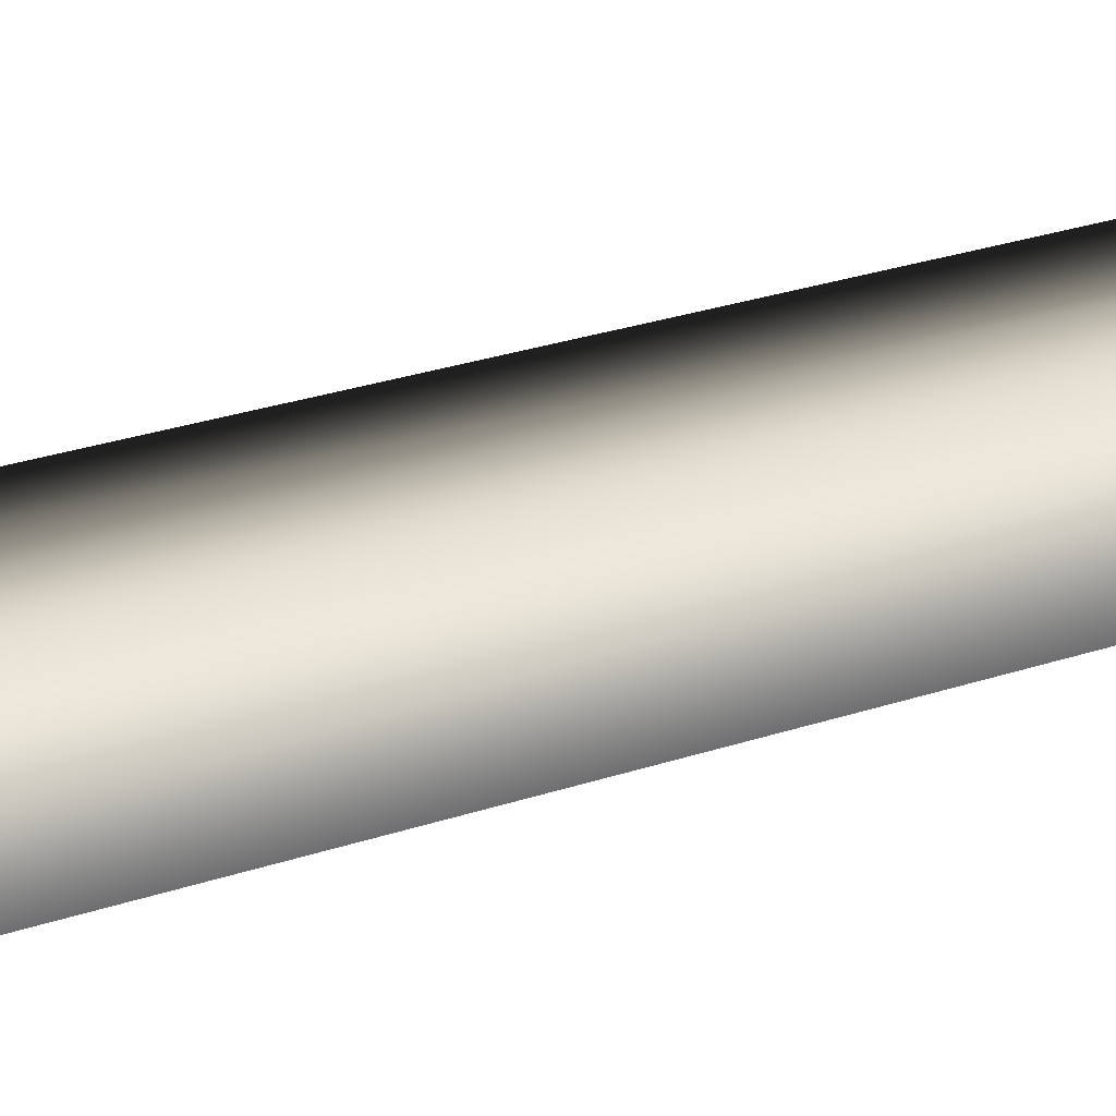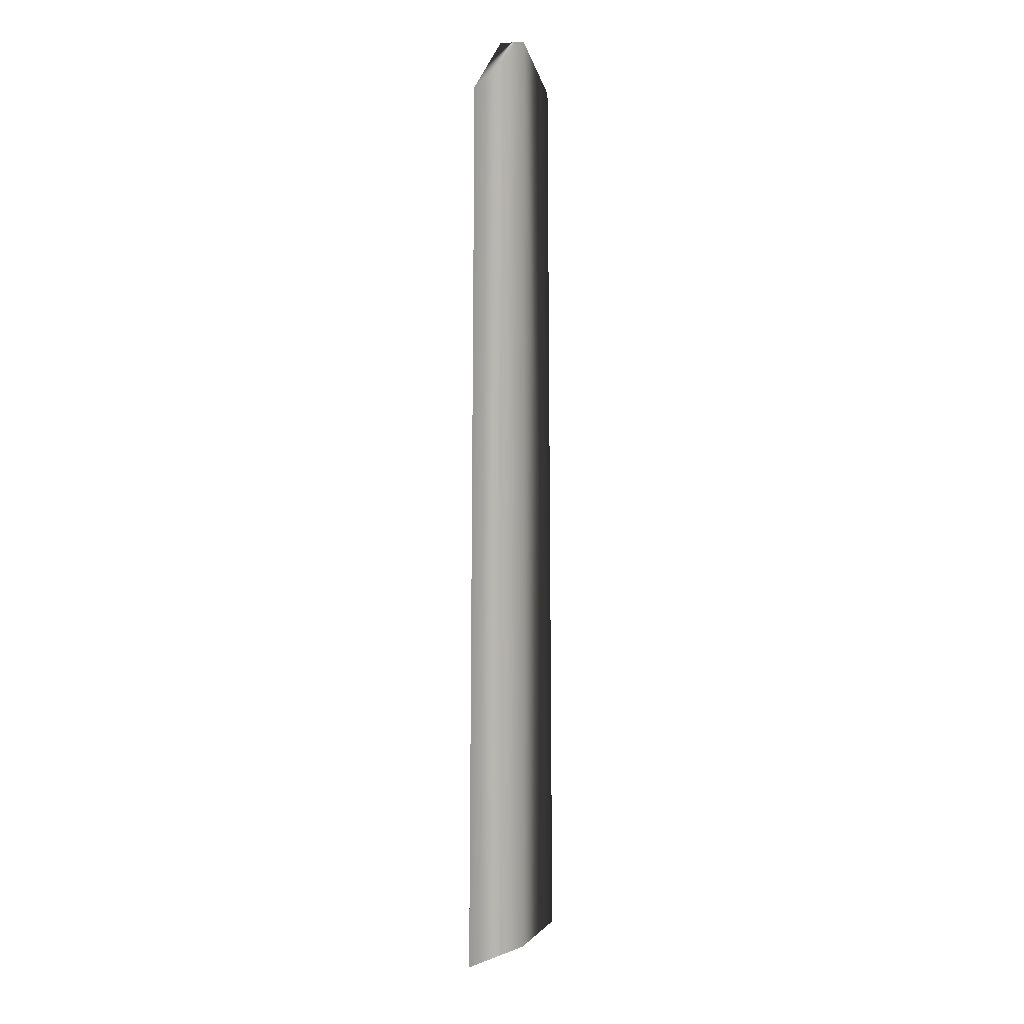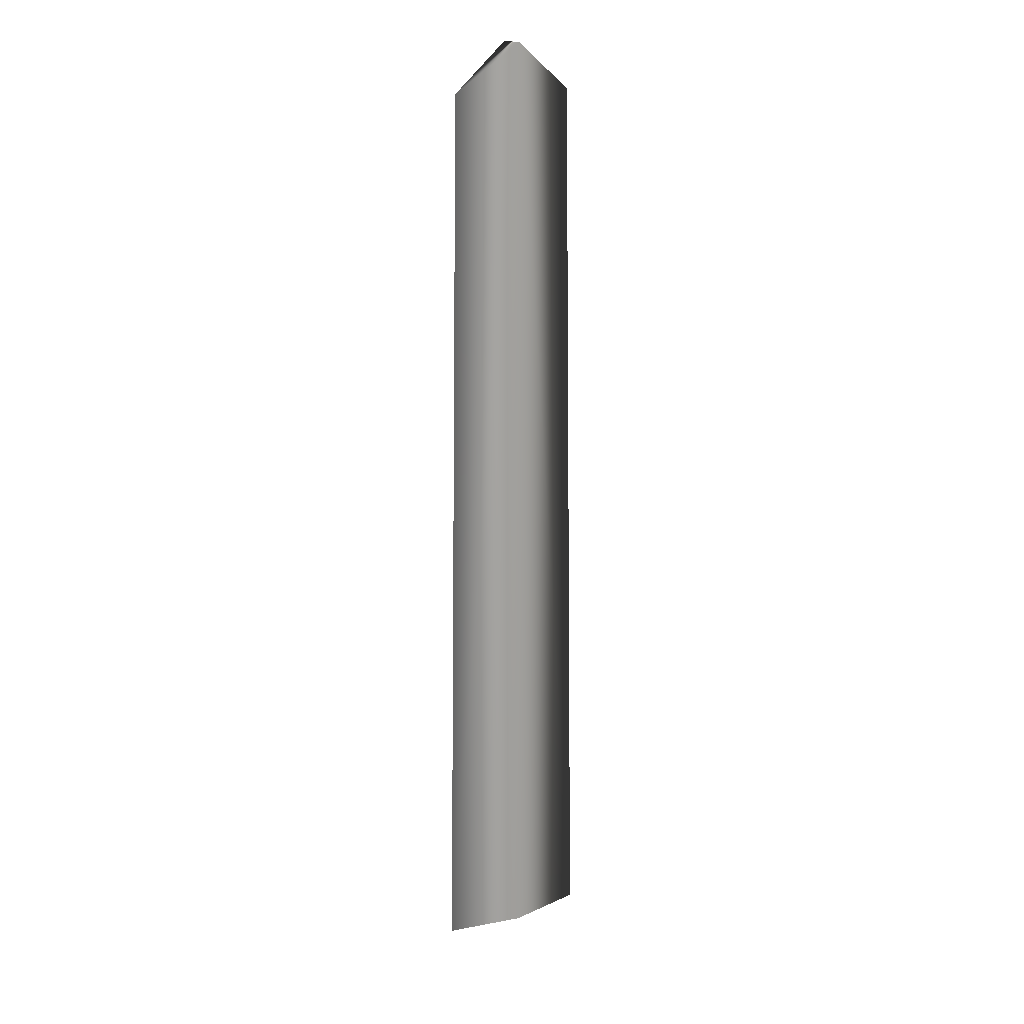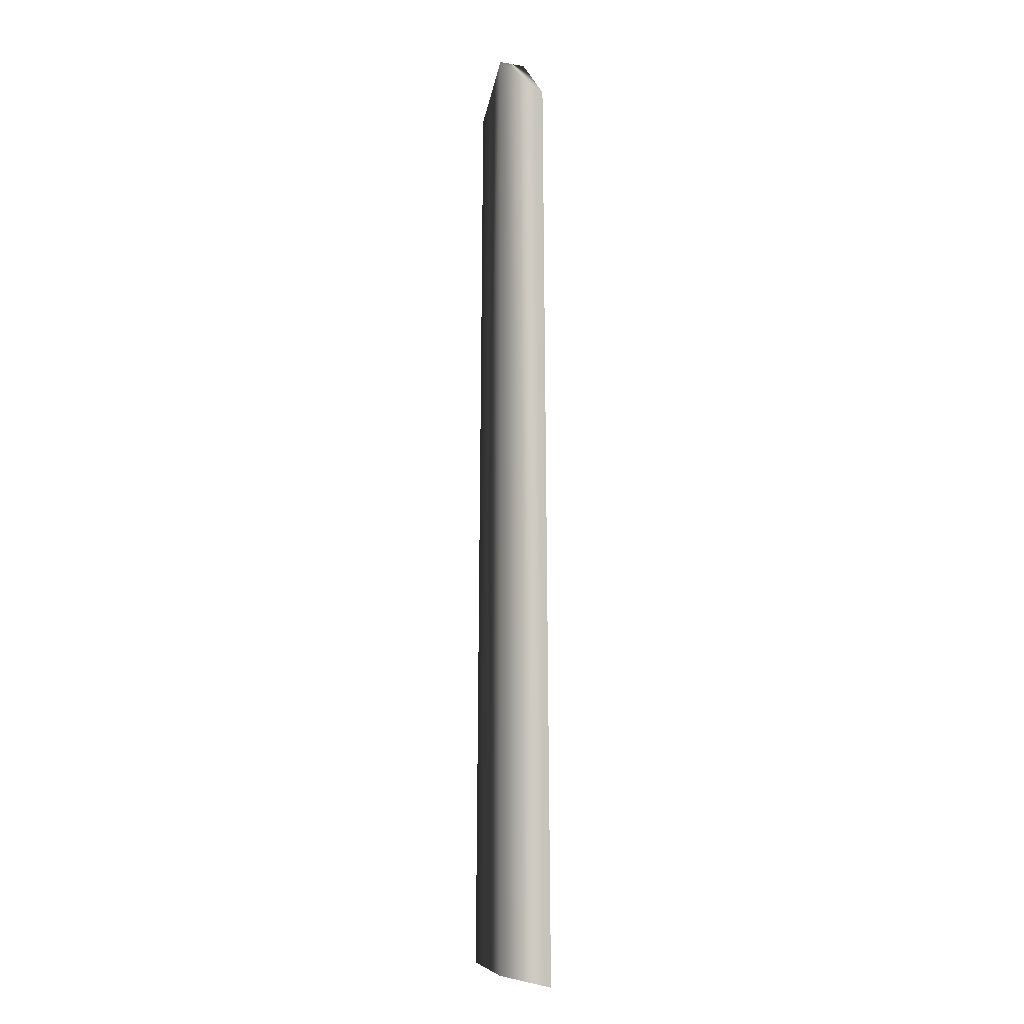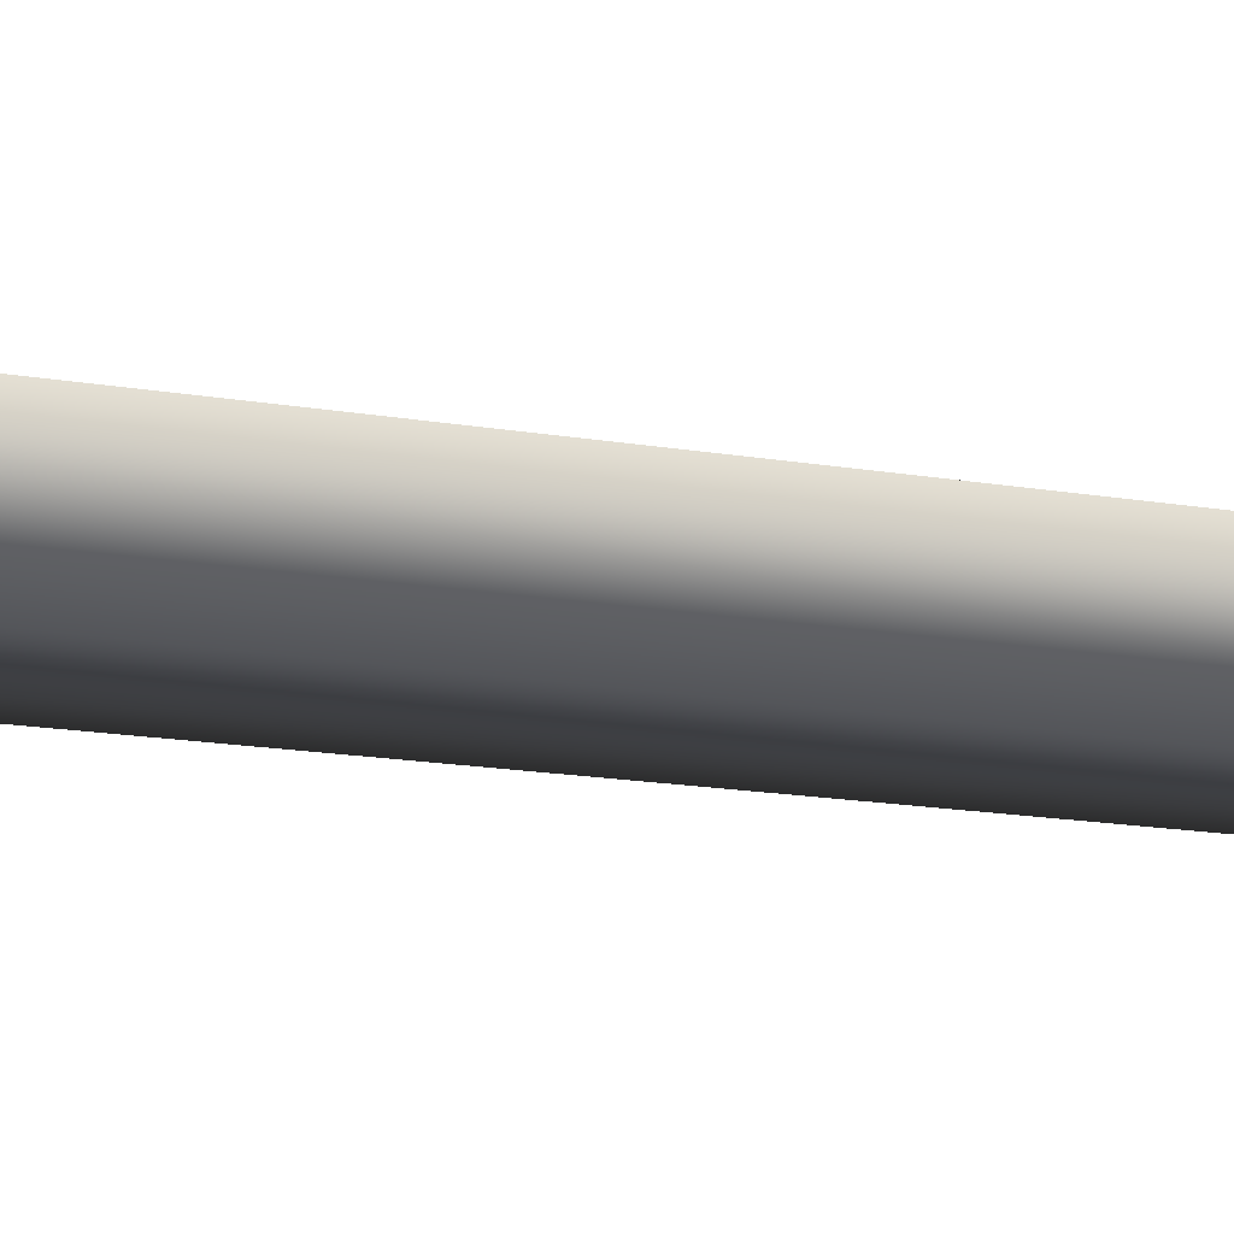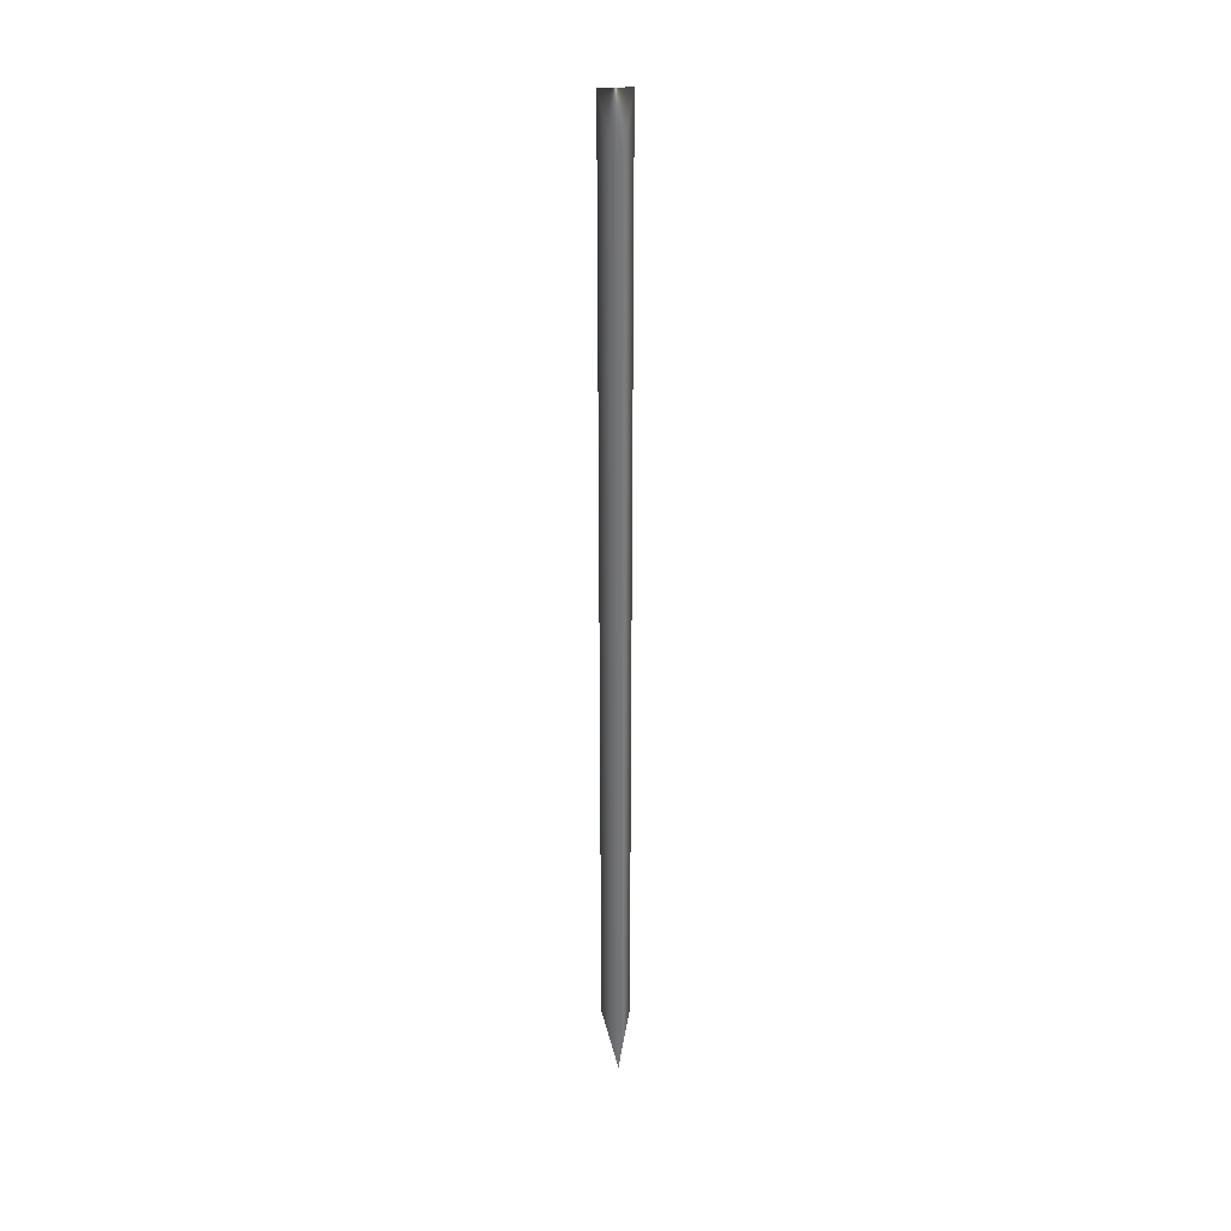
<metadata>
{"format":"obj","ext":"obj","renderer":"f3d","projection":"perspective","resolution":1024,"background":"white","views":[{"elev":37.1,"azim":-111.7,"up":"+Y"},{"elev":9.5,"azim":-54.1,"up":"+Z"},{"elev":18.4,"azim":-30.1,"up":"+Z"},{"elev":-3.6,"azim":59.9,"up":"+Z"},{"elev":-25.5,"azim":-103.1,"up":"+Y"},{"elev":34.5,"azim":-92.1,"up":"+Z"}]}
</metadata>
<code>
g sword_lightning_007_glow
v -0.000576 -0.02361 2.22
v -0.000576 -0.02363 0.1462
v -0.1683 0.00716 0.1462
v 0.1671 0.00716 0.1462
v -0.1366 0.00716 2.118
v -0.000576 0.03793 2.22
v -0.000576 0.03795 0.1462
v 0.1355 0.00716 2.118
g sword_lightning_007_glow_0
f 3 2 1
f 2 4 1
f 5 3 1
f 3 5 6
f 6 5 1
f 7 3 6
f 4 7 6
f 4 8 1
f 8 4 6
f 1 8 6

</code>
